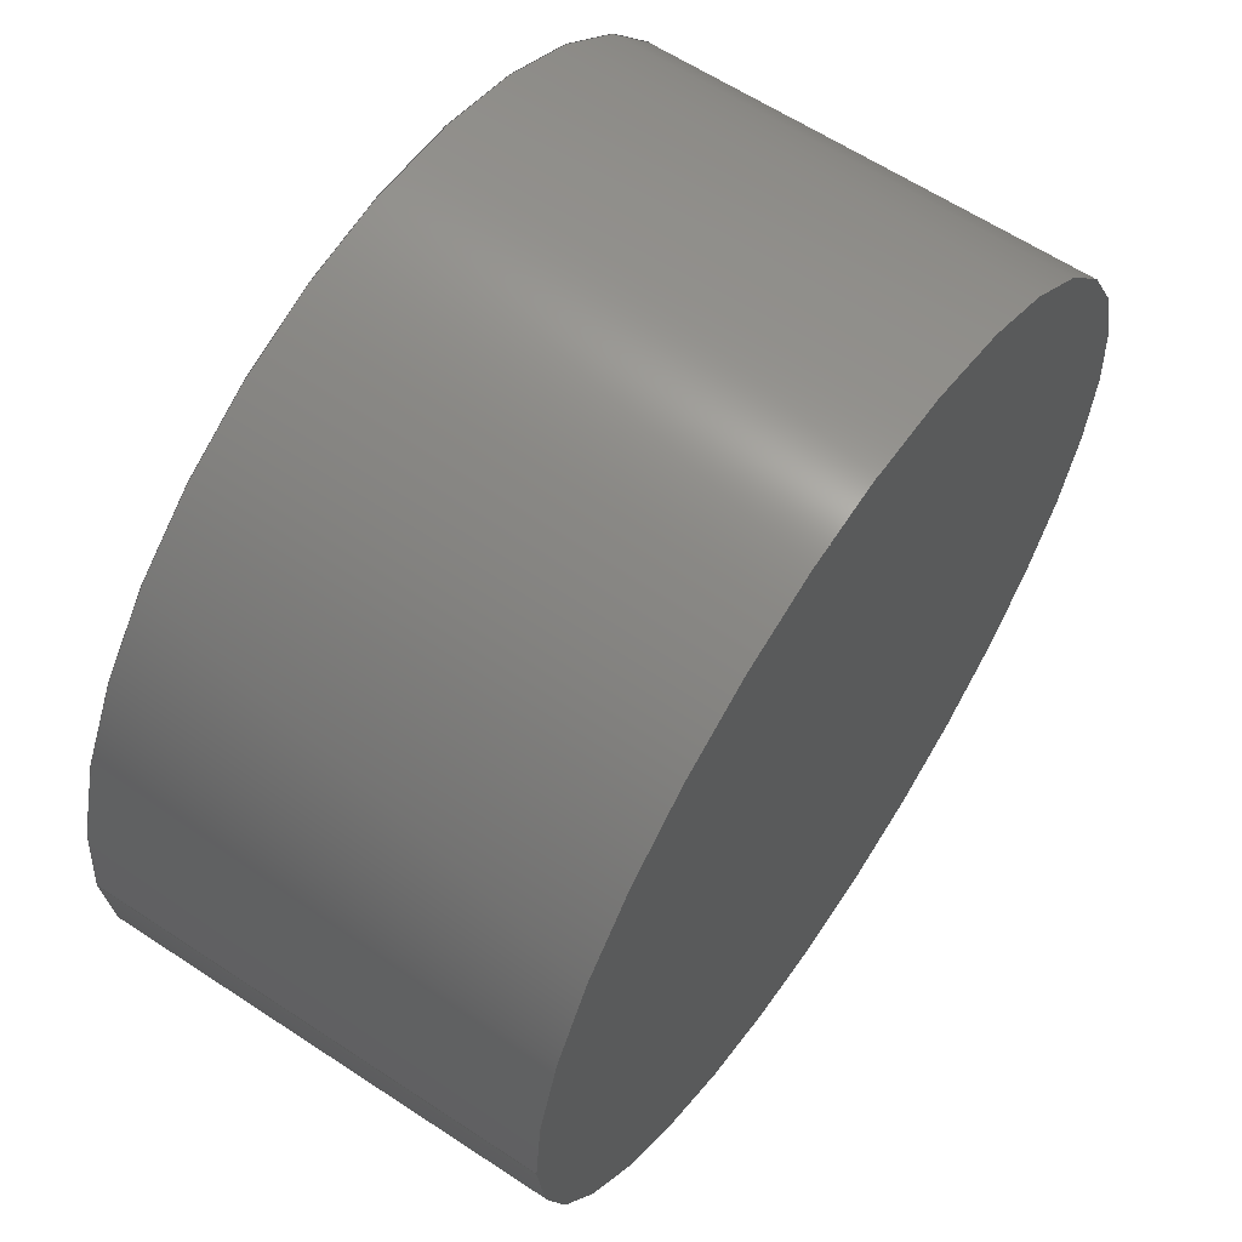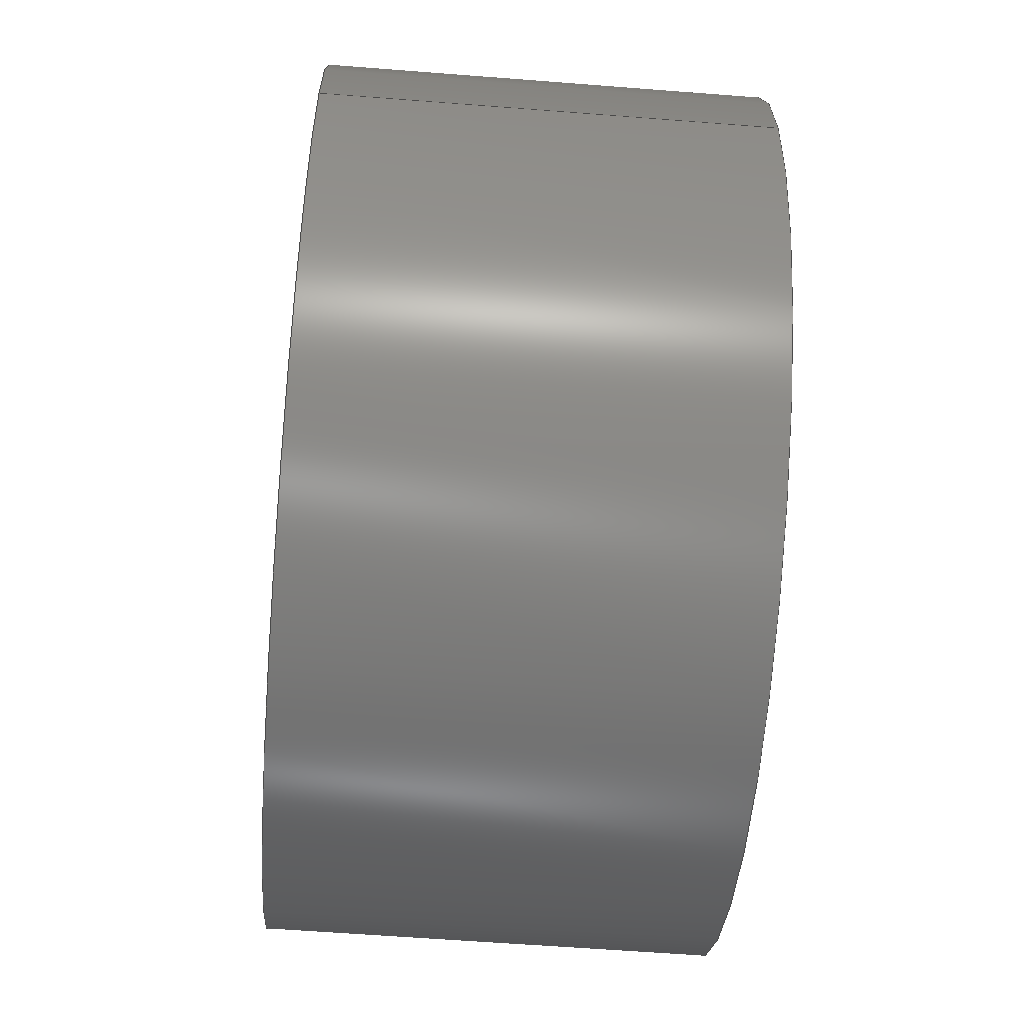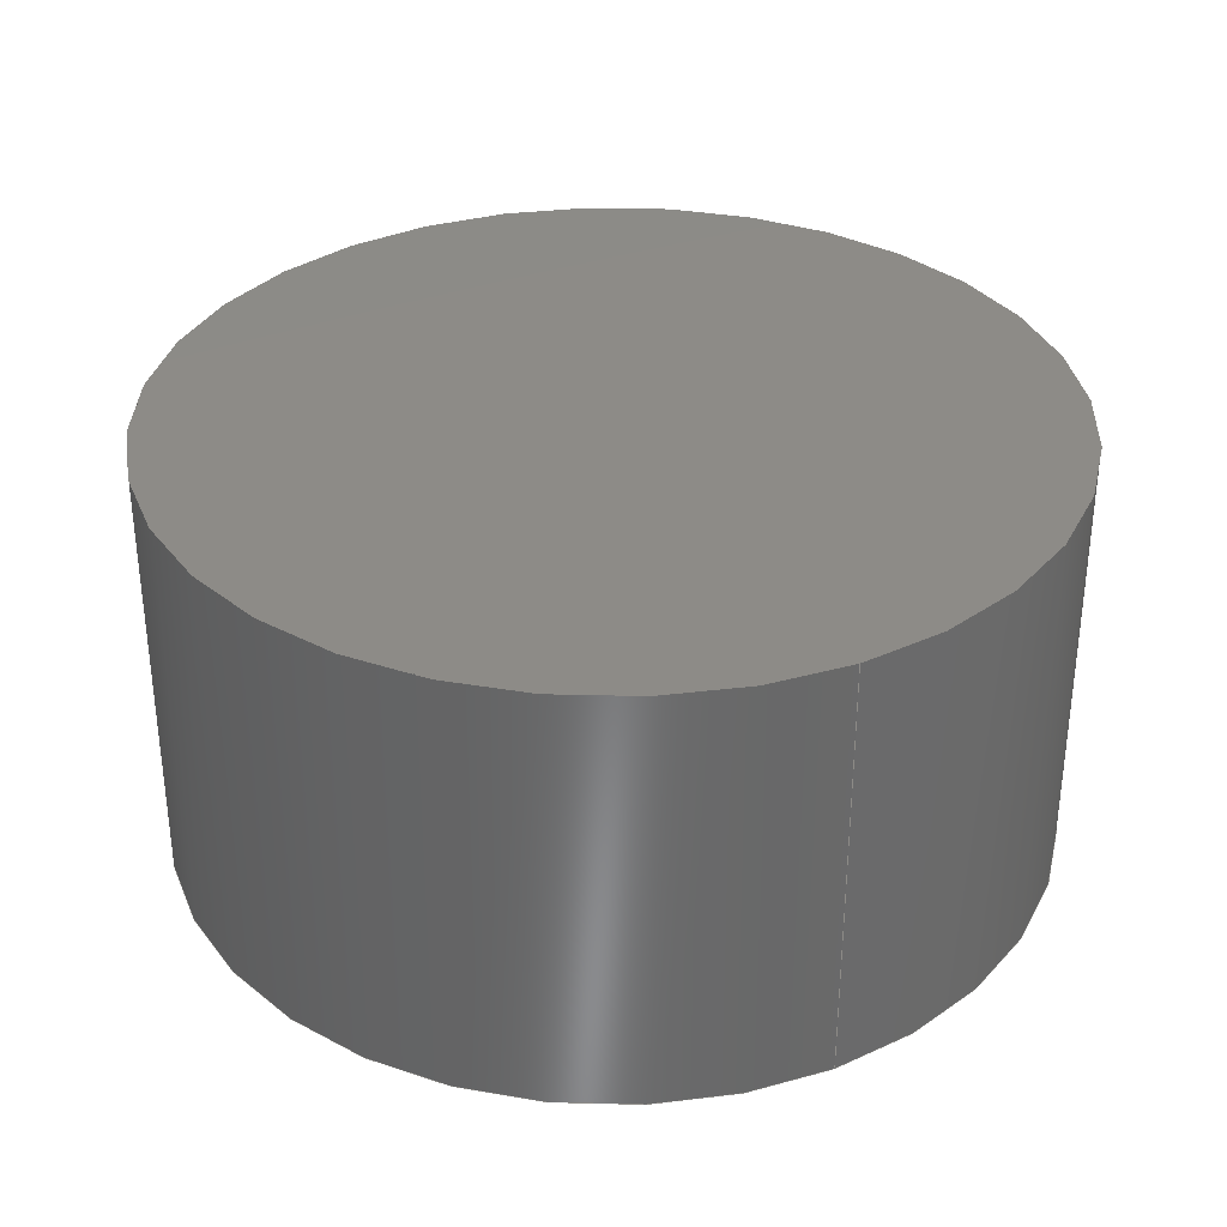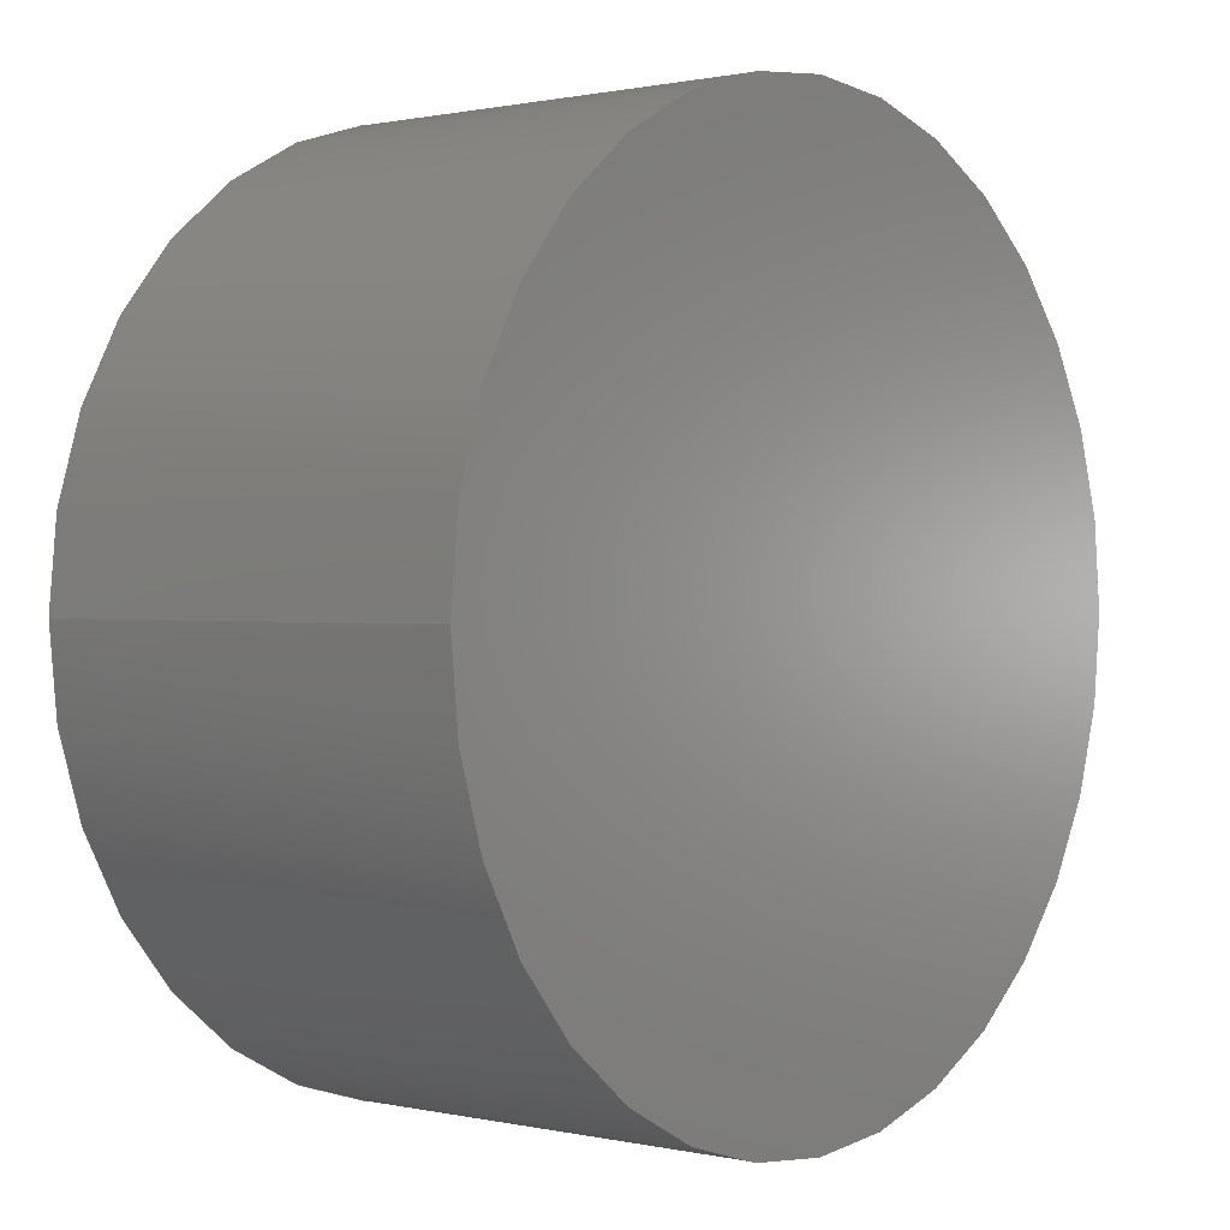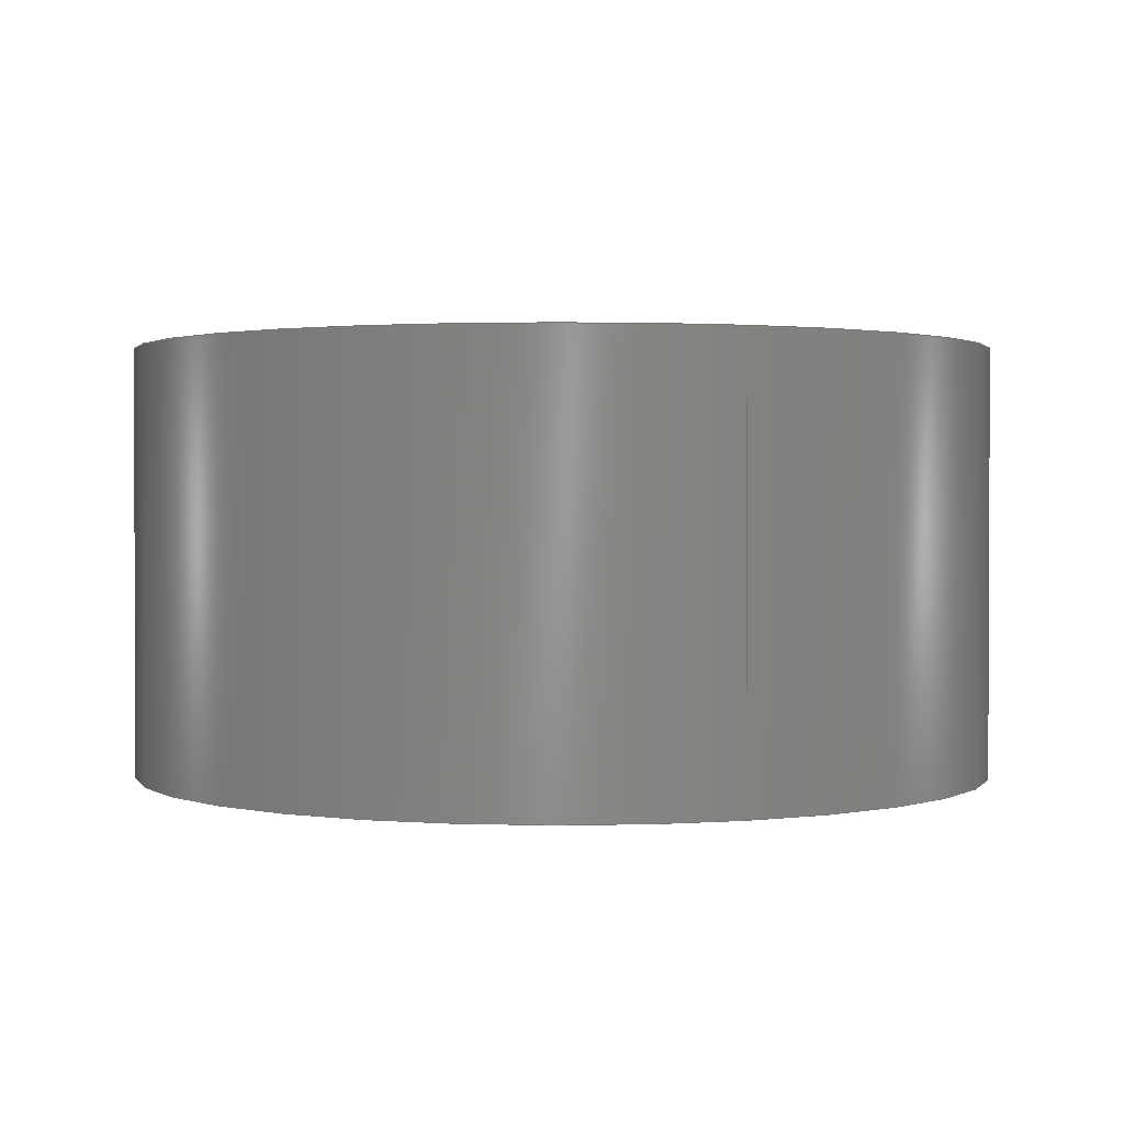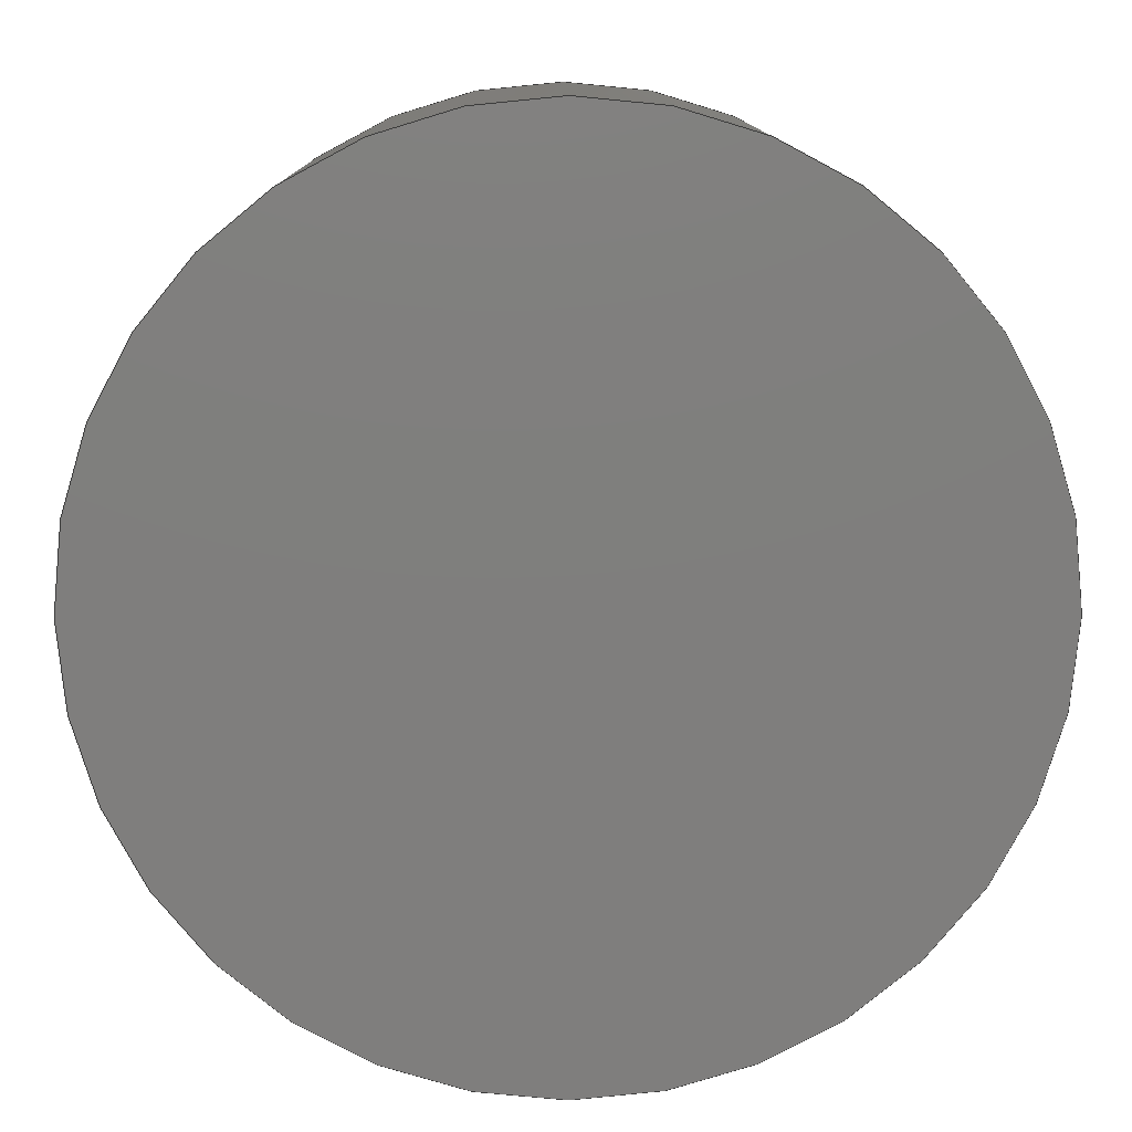
<metadata>
{"format":"step","ext":"step","renderer":"f3d","projection":"perspective","resolution":1024,"background":"white","views":[{"elev":61.8,"azim":-56.1,"up":"+Y"},{"elev":-59.6,"azim":85.4,"up":"+Y"},{"elev":33.8,"azim":-116.2,"up":"+Z"},{"elev":0.7,"azim":-50.2,"up":"+Y"},{"elev":1.4,"azim":-111.6,"up":"+Z"},{"elev":11.5,"azim":179.3,"up":"+Y"}]}
</metadata>
<code>
ISO-10303-21;
DATA;
#1 = PRESENTATION_STYLE_ASSIGNMENT (( #85 ) ) ;
#2 = AXIS2_PLACEMENT_3D ( 'NONE', #17, #76, #56 ) ;
#3 = VERTEX_POINT ( 'NONE', #97 ) ;
#4 = ADVANCED_FACE ( 'NONE', ( #104 ), #54, .T. ) ;
#5 = UNCERTAINTY_MEASURE_WITH_UNIT (LENGTH_MEASURE( 1e-05 ), #47, 'distance_accuracy_value', 'NONE');
#6 = EDGE_CURVE ( 'NONE', #27, #3, #37, .T. ) ;
#7 = DIRECTION ( 'NONE',  ( 0, 0, -1 ) ) ;
#8 = ORIENTED_EDGE ( 'NONE', *, *, #121, .F. ) ;
#9 = DIRECTION ( 'NONE',  ( -1, 0, 0 ) ) ;
#10 = EDGE_CURVE ( 'NONE', #39, #131, #79, .T. ) ;
#11 = AXIS2_PLACEMENT_3D ( 'NONE', #58, #101, #135 ) ;
#12 = ORIENTED_EDGE ( 'NONE', *, *, #6, .F. ) ;
#13 = PRODUCT_DEFINITION ( 'UNKNOWN', '', #43, #16 ) ;
#14 = FILL_AREA_STYLE ('',( #118 ) ) ;
#15 = SURFACE_SIDE_STYLE ('',( #103 ) ) ;
#16 = PRODUCT_DEFINITION_CONTEXT ( 'detailed design', #70, 'design' ) ;
#17 = CARTESIAN_POINT ( 'NONE',  ( 0, 0, 10 ) ) ;
#18 = ADVANCED_FACE ( 'NONE', ( #86 ), #30, .T. ) ;
#19 = CARTESIAN_POINT ( 'NONE',  ( 0, 0, 10 ) ) ;
#20 = COLOUR_RGB ( '',0.7922, 0.8196, 0.9333 ) ;
#21 = EDGE_LOOP ( 'NONE', ( #12, #8 ) ) ;
#22 = DIRECTION ( 'NONE',  ( -1, 0, 0 ) ) ;
#23 = ORIENTED_EDGE ( 'NONE', *, *, #132, .T. ) ;
#24 = PRODUCT ( 'Cylinder_9decSW_STEP_SW', 'Cylinder_9decSW_STEP_SW', '', ( #63 ) ) ;
#25 =( LENGTH_UNIT ( ) NAMED_UNIT ( * ) SI_UNIT ( .MILLI., .METRE. ) );
#26 = AXIS2_PLACEMENT_3D ( 'NONE', #66, #117, #82 ) ;
#27 = VERTEX_POINT ( 'NONE', #107 ) ;
#28 = PRESENTATION_LAYER_ASSIGNMENT (  '', '', ( #71 ) ) ;
#29 = CARTESIAN_POINT ( 'NONE',  ( 10.12, 1.24e-15, 0 ) ) ;
#30 = PLANE ( 'NONE',  #88 ) ;
#31 = APPLICATION_PROTOCOL_DEFINITION ( 'draft international standard', 'automotive_design', 1998, #77 ) ;
#32 =( NAMED_UNIT ( * ) SI_UNIT ( $, .STERADIAN. ) SOLID_ANGLE_UNIT ( ) );
#33 = UNCERTAINTY_MEASURE_WITH_UNIT (LENGTH_MEASURE( 1e-05 ), #25, 'distance_accuracy_value', 'NONE');
#34 = LINE ( 'NONE', #119, #64 ) ;
#35 =( NAMED_UNIT ( * ) PLANE_ANGLE_UNIT ( ) SI_UNIT ( $, .RADIAN. ) );
#36 = AXIS2_PLACEMENT_3D ( 'NONE', #19, #96, #83 ) ;
#37 = CIRCLE ( 'NONE', #65, 10.12 ) ;
#38 = DIRECTION ( 'NONE',  ( 1, 0, 0 ) ) ;
#39 = VERTEX_POINT ( 'NONE', #29 ) ;
#40 = DIRECTION ( 'NONE',  ( 1, 0, 0 ) ) ;
#41 = FILL_AREA_STYLE_COLOUR ( '', #100 ) ;
#42 = CLOSED_SHELL ( 'NONE', ( #62, #95, #4, #18 ) ) ;
#43 = PRODUCT_DEFINITION_FORMATION_WITH_SPECIFIED_SOURCE ( 'ANY', '', #24, .NOT_KNOWN. ) ;
#44 = ORIENTED_EDGE ( 'NONE', *, *, #78, .F. ) ;
#45 =( GEOMETRIC_REPRESENTATION_CONTEXT ( 3 ) GLOBAL_UNCERTAINTY_ASSIGNED_CONTEXT ( ( #50 ) ) GLOBAL_UNIT_ASSIGNED_CONTEXT ( ( #133, #140, #109 ) ) REPRESENTATION_CONTEXT ( 'NONE', 'WORKASPACE' ) );
#46 = ORIENTED_EDGE ( 'NONE', *, *, #112, .F. ) ;
#47 =( LENGTH_UNIT ( ) NAMED_UNIT ( * ) SI_UNIT ( .MILLI., .METRE. ) );
#48 =( GEOMETRIC_REPRESENTATION_CONTEXT ( 3 ) GLOBAL_UNCERTAINTY_ASSIGNED_CONTEXT ( ( #33 ) ) GLOBAL_UNIT_ASSIGNED_CONTEXT ( ( #25, #99, #32 ) ) REPRESENTATION_CONTEXT ( 'NONE', 'WORKASPACE' ) );
#49 = CIRCLE ( 'NONE', #136, 10.12 ) ;
#50 = UNCERTAINTY_MEASURE_WITH_UNIT (LENGTH_MEASURE( 1e-05 ), #133, 'distance_accuracy_value', 'NONE');
#51 = VECTOR ( 'NONE', #110, 1000 ) ;
#52 = APPLICATION_PROTOCOL_DEFINITION ( 'draft international standard', 'automotive_design', 1998, #70 ) ;
#53 = CARTESIAN_POINT ( 'NONE',  ( 0, 0, 10 ) ) ;
#54 = PLANE ( 'NONE',  #102 ) ;
#55 = STYLED_ITEM ( 'NONE', ( #129 ), #120 ) ;
#56 = DIRECTION ( 'NONE',  ( -1, 0, 0 ) ) ;
#57 = CARTESIAN_POINT ( 'NONE',  ( 10.12, 1.24e-15, 10 ) ) ;
#58 = CARTESIAN_POINT ( 'NONE',  ( 0, 0, 10 ) ) ;
#59 = LINE ( 'NONE', #57, #51 ) ;
#60 = PRESENTATION_LAYER_ASSIGNMENT (  '', '', ( #55 ) ) ;
#61 = EDGE_LOOP ( 'NONE', ( #128, #126, #130, #44 ) ) ;
#62 = ADVANCED_FACE ( 'NONE', ( #137 ), #74, .T. ) ;
#63 = PRODUCT_CONTEXT ( 'NONE', #77, 'mechanical' ) ;
#64 = VECTOR ( 'NONE', #139, 1000 ) ;
#65 = AXIS2_PLACEMENT_3D ( 'NONE', #53, #7, #22 ) ;
#66 = CARTESIAN_POINT ( 'NONE',  ( 0, 0, 0 ) ) ;
#67 = MANIFOLD_SOLID_BREP ( 'Revolve1', #42 ) ;
#68 = CIRCLE ( 'NONE', #11, 10.12 ) ;
#69 =( NAMED_UNIT ( * ) SI_UNIT ( $, .STERADIAN. ) SOLID_ANGLE_UNIT ( ) );
#70 = APPLICATION_CONTEXT ( 'automotive_design' ) ;
#71 = STYLED_ITEM ( 'NONE', ( #1 ), #67 ) ;
#72 = ORIENTED_EDGE ( 'NONE', *, *, #78, .T. ) ;
#73 = DIRECTION ( 'NONE',  ( -1, 0, -0 ) ) ;
#74 = CYLINDRICAL_SURFACE ( 'NONE', #36, 10.12 ) ;
#75 = AXIS2_PLACEMENT_3D ( 'NONE', #87, #91, #38 ) ;
#76 = DIRECTION ( 'NONE',  ( 0, 0, -1 ) ) ;
#77 = APPLICATION_CONTEXT ( 'automotive_design' ) ;
#78 = EDGE_CURVE ( 'NONE', #27, #131, #34, .T. ) ;
#79 = CIRCLE ( 'NONE', #26, 10.12 ) ;
#80 = PRODUCT_DEFINITION_SHAPE ( 'NONE', 'NONE',  #13 ) ;
#81 = SURFACE_STYLE_FILL_AREA ( #93 ) ;
#82 = DIRECTION ( 'NONE',  ( -1, 0, 0 ) ) ;
#83 = DIRECTION ( 'NONE',  ( -1, 0, 0 ) ) ;
#84 = PRODUCT_RELATED_PRODUCT_CATEGORY ( 'part', '', ( #24 ) ) ;
#85 = SURFACE_STYLE_USAGE ( .BOTH. , #106 ) ;
#86 = FACE_OUTER_BOUND ( 'NONE', #122, .T. ) ;
#87 = CARTESIAN_POINT ( 'NONE',  ( 0, 0, 0 ) ) ;
#88 = AXIS2_PLACEMENT_3D ( 'NONE', #98, #116, #73 ) ;
#89 =( GEOMETRIC_REPRESENTATION_CONTEXT ( 3 ) GLOBAL_UNCERTAINTY_ASSIGNED_CONTEXT ( ( #5 ) ) GLOBAL_UNIT_ASSIGNED_CONTEXT ( ( #47, #35, #69 ) ) REPRESENTATION_CONTEXT ( 'NONE', 'WORKASPACE' ) );
#90 = ORIENTED_EDGE ( 'NONE', *, *, #10, .F. ) ;
#91 = DIRECTION ( 'NONE',  ( 0, 0, 1 ) ) ;
#92 = MECHANICAL_DESIGN_GEOMETRIC_PRESENTATION_REPRESENTATION (  '', ( #71 ), #45 ) ;
#93 = FILL_AREA_STYLE ('',( #41 ) ) ;
#94 = CYLINDRICAL_SURFACE ( 'NONE', #2, 10.12 ) ;
#95 = ADVANCED_FACE ( 'NONE', ( #115 ), #94, .T. ) ;
#96 = DIRECTION ( 'NONE',  ( 0, 0, -1 ) ) ;
#97 = CARTESIAN_POINT ( 'NONE',  ( 10.12, 1.24e-15, 10 ) ) ;
#98 = CARTESIAN_POINT ( 'NONE',  ( 0, 0, 0 ) ) ;
#99 =( NAMED_UNIT ( * ) PLANE_ANGLE_UNIT ( ) SI_UNIT ( $, .RADIAN. ) );
#100 = COLOUR_RGB ( '',0.7922, 0.8196, 0.9333 ) ;
#101 = DIRECTION ( 'NONE',  ( 0, 0, -1 ) ) ;
#102 = AXIS2_PLACEMENT_3D ( 'NONE', #134, #124, #40 ) ;
#103 = SURFACE_STYLE_FILL_AREA ( #14 ) ;
#104 = FACE_OUTER_BOUND ( 'NONE', #21, .T. ) ;
#105 = MECHANICAL_DESIGN_GEOMETRIC_PRESENTATION_REPRESENTATION (  '', ( #55 ), #89 ) ;
#106 = SURFACE_SIDE_STYLE ('',( #81 ) ) ;
#107 = CARTESIAN_POINT ( 'NONE',  ( -10.12, 0, 10 ) ) ;
#108 = EDGE_LOOP ( 'NONE', ( #46, #113, #72, #90 ) ) ;
#109 =( NAMED_UNIT ( * ) SI_UNIT ( $, .STERADIAN. ) SOLID_ANGLE_UNIT ( ) );
#110 = DIRECTION ( 'NONE',  ( 0, 0, -1 ) ) ;
#111 = DIRECTION ( 'NONE',  ( 0, 0, -1 ) ) ;
#112 = EDGE_CURVE ( 'NONE', #3, #39, #59, .T. ) ;
#113 = ORIENTED_EDGE ( 'NONE', *, *, #121, .T. ) ;
#114 = SURFACE_STYLE_USAGE ( .BOTH. , #15 ) ;
#115 = FACE_OUTER_BOUND ( 'NONE', #108, .T. ) ;
#116 = DIRECTION ( 'NONE',  ( 0, 0, -1 ) ) ;
#117 = DIRECTION ( 'NONE',  ( 0, 0, -1 ) ) ;
#118 = FILL_AREA_STYLE_COLOUR ( '', #20 ) ;
#119 = CARTESIAN_POINT ( 'NONE',  ( -10.12, 0, 10 ) ) ;
#120 = ADVANCED_BREP_SHAPE_REPRESENTATION ( 'Cylinder_9decSW_STEP_SW', ( #67, #75 ), #48 ) ;
#121 = EDGE_CURVE ( 'NONE', #3, #27, #68, .T. ) ;
#122 = EDGE_LOOP ( 'NONE', ( #23, #123 ) ) ;
#123 = ORIENTED_EDGE ( 'NONE', *, *, #10, .T. ) ;
#124 = DIRECTION ( 'NONE',  ( 0, -0, 1 ) ) ;
#125 = SHAPE_DEFINITION_REPRESENTATION ( #80, #120 ) ;
#126 = ORIENTED_EDGE ( 'NONE', *, *, #112, .T. ) ;
#127 = CARTESIAN_POINT ( 'NONE',  ( 0, 0, 0 ) ) ;
#128 = ORIENTED_EDGE ( 'NONE', *, *, #6, .T. ) ;
#129 = PRESENTATION_STYLE_ASSIGNMENT (( #114 ) ) ;
#130 = ORIENTED_EDGE ( 'NONE', *, *, #132, .F. ) ;
#131 = VERTEX_POINT ( 'NONE', #138 ) ;
#132 = EDGE_CURVE ( 'NONE', #131, #39, #49, .T. ) ;
#133 =( LENGTH_UNIT ( ) NAMED_UNIT ( * ) SI_UNIT ( .MILLI., .METRE. ) );
#134 = CARTESIAN_POINT ( 'NONE',  ( 10.12, 0, 10 ) ) ;
#135 = DIRECTION ( 'NONE',  ( -1, 0, 0 ) ) ;
#136 = AXIS2_PLACEMENT_3D ( 'NONE', #127, #111, #9 ) ;
#137 = FACE_OUTER_BOUND ( 'NONE', #61, .T. ) ;
#138 = CARTESIAN_POINT ( 'NONE',  ( -10.12, 0, 0 ) ) ;
#139 = DIRECTION ( 'NONE',  ( 0, 0, -1 ) ) ;
#140 =( NAMED_UNIT ( * ) PLANE_ANGLE_UNIT ( ) SI_UNIT ( $, .RADIAN. ) );
ENDSEC;
END-ISO-10303-21;

</code>
